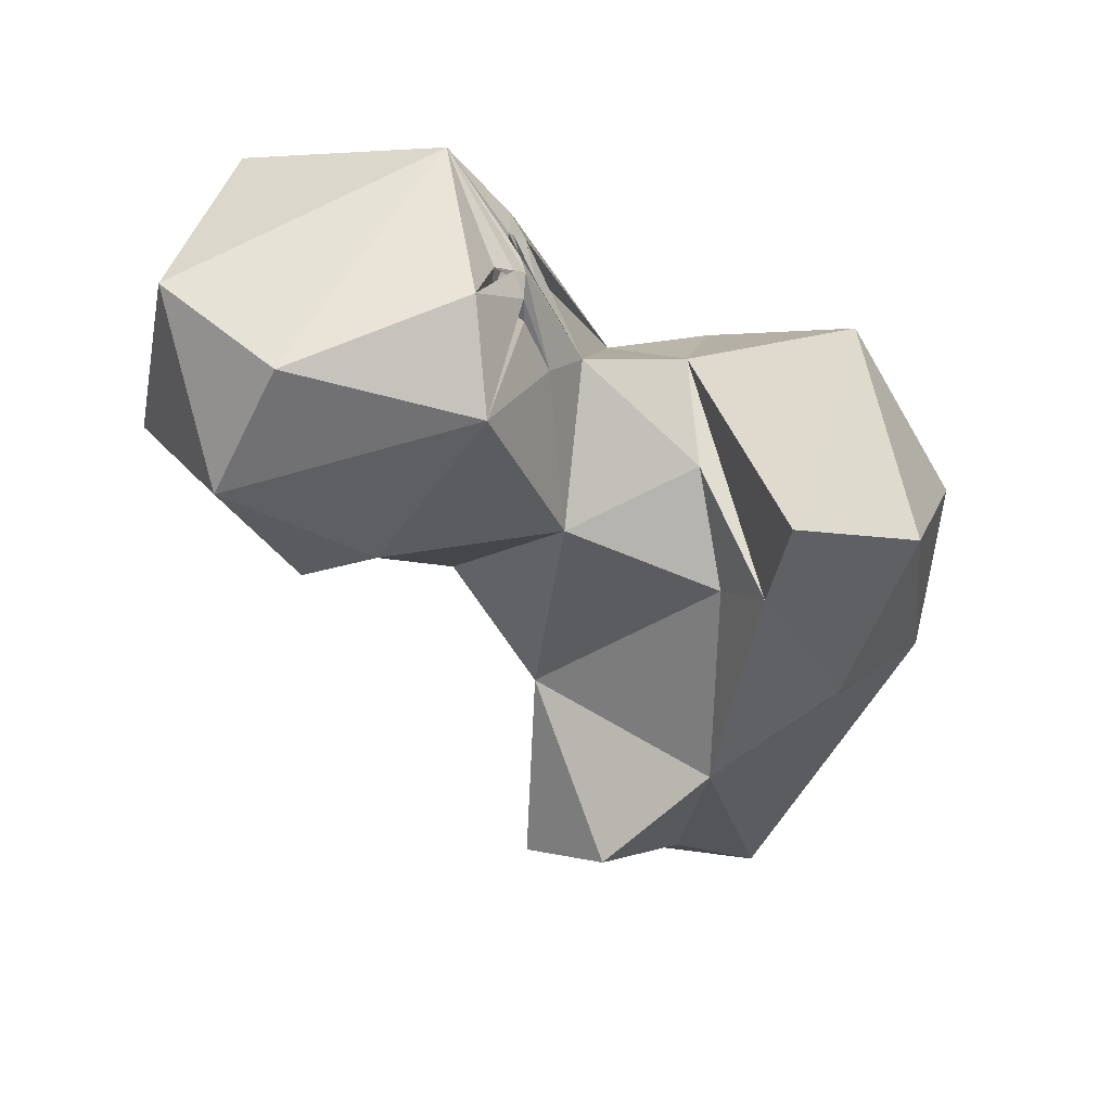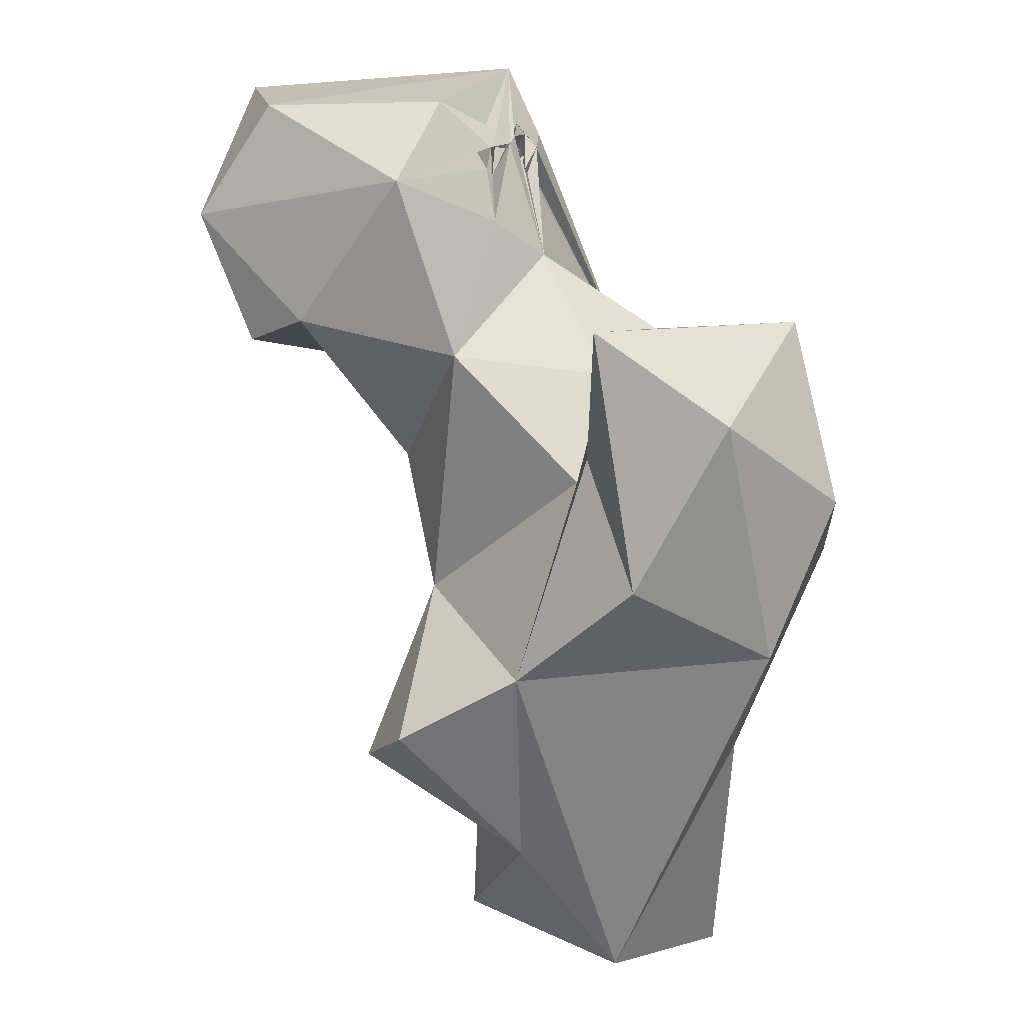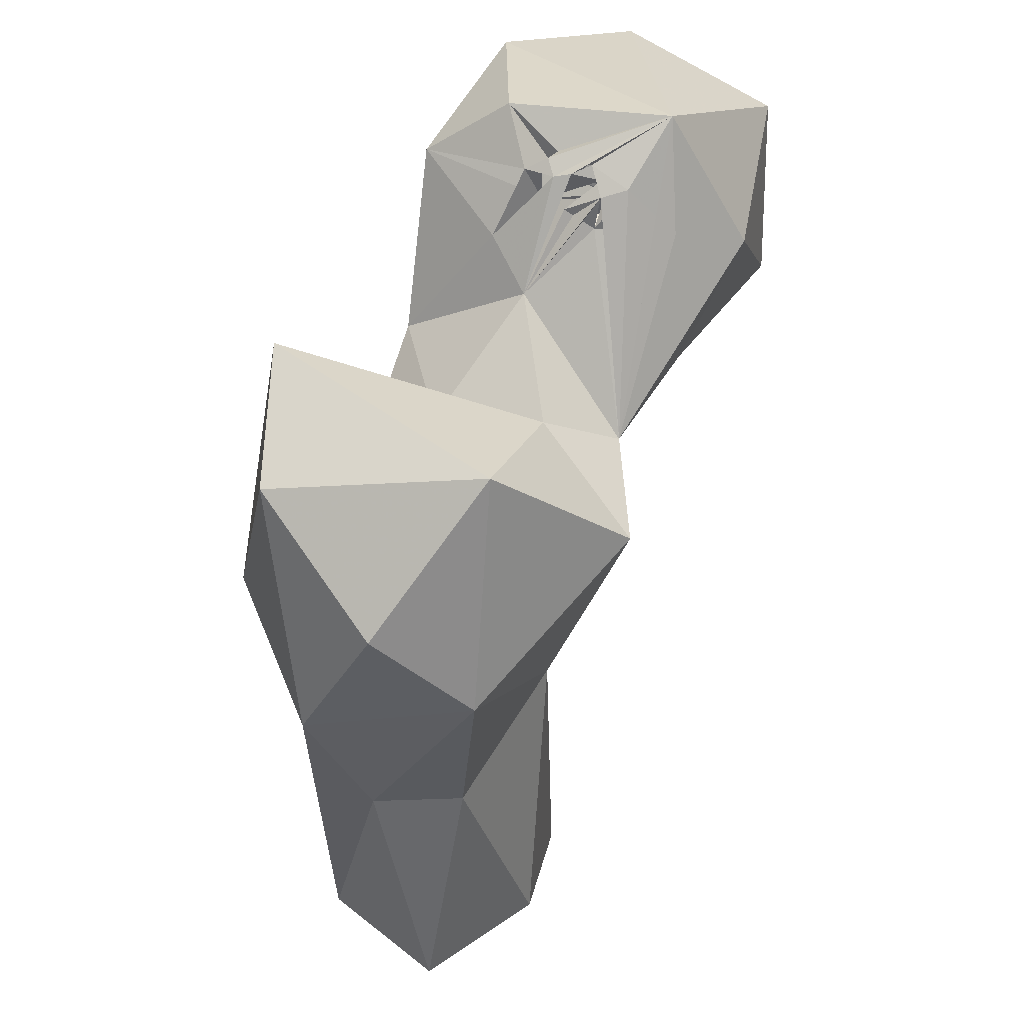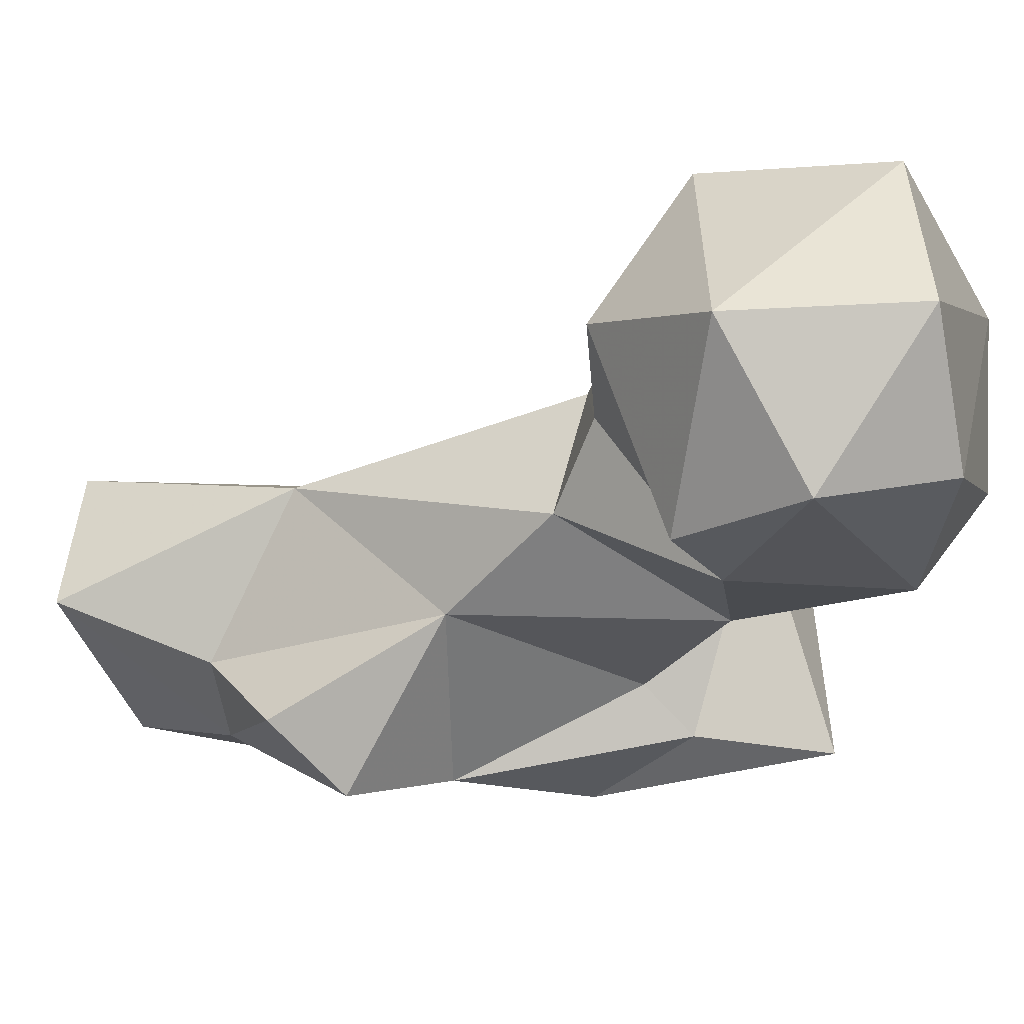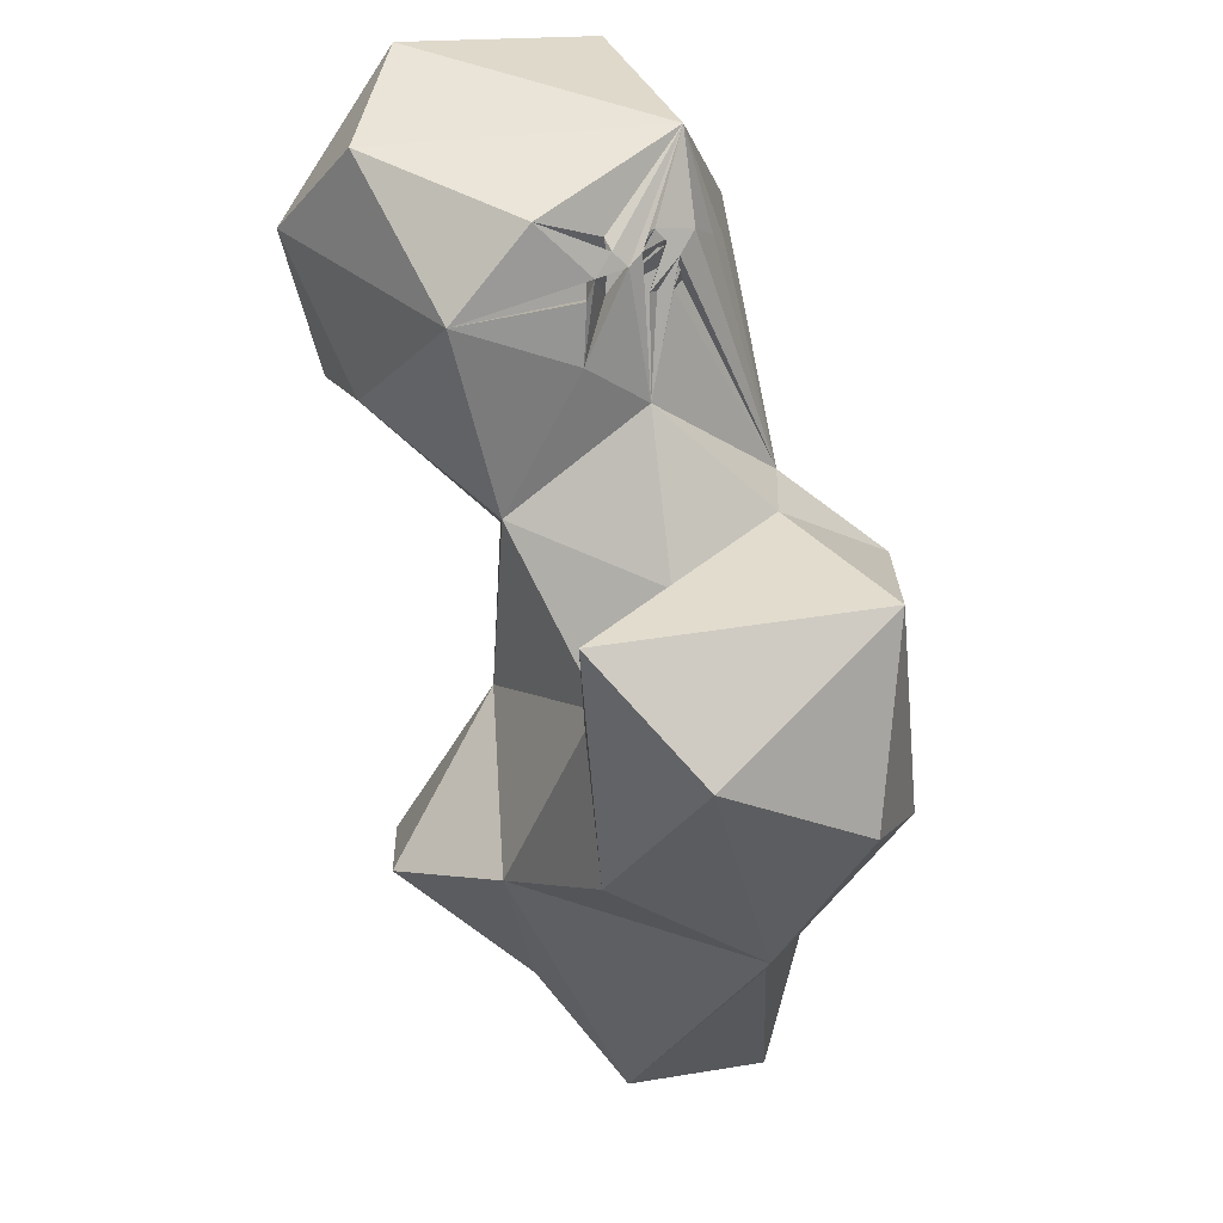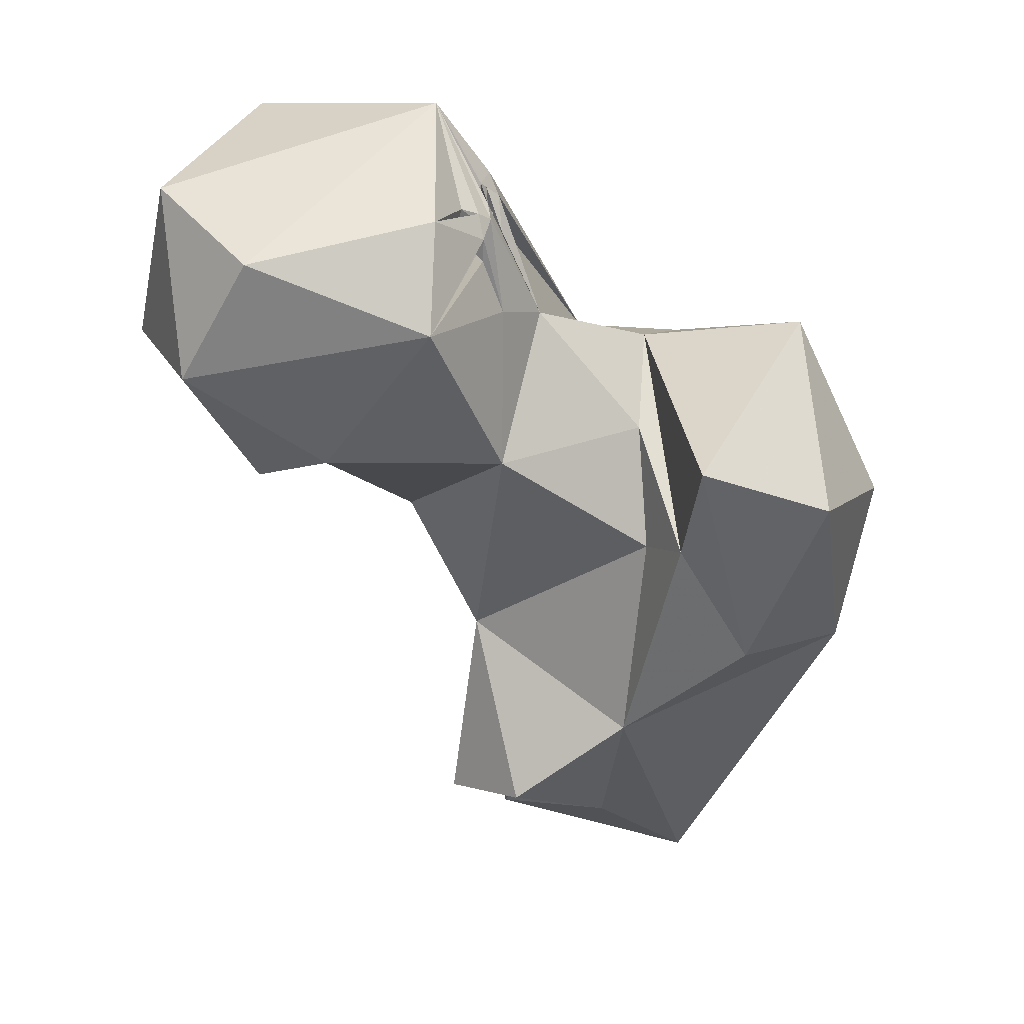
<metadata>
{"format":"obj","ext":"obj","renderer":"f3d","projection":"perspective","resolution":1024,"background":"white","views":[{"elev":56.4,"azim":-20.4,"up":"+Z"},{"elev":22.7,"azim":14.2,"up":"+Z"},{"elev":34.7,"azim":92.1,"up":"+Z"},{"elev":-7.2,"azim":-77.1,"up":"+Y"},{"elev":51.8,"azim":36.5,"up":"+Z"},{"elev":50.3,"azim":-11.5,"up":"+Z"}]}
</metadata>
<code>
v 322.7 186.8 0.2069
v 332.5 172.3 17.26
v 343.9 173.9 2.49
v 353.8 186.3 0.09278
v 344.3 198.6 2.738
v 329.2 201.1 0.9118
v 356.4 180.5 30.79
v 323.7 198.7 27.24
v 325.1 180 17.4
v 354.9 191 30.29
v 313.5 173.1 27.74
v 333.2 167.2 42.77
v 340.3 200.5 38.16
v 318.8 184.2 45.52
v 319.8 165.3 34.55
v 360.9 173.5 45.96
v 312.8 193.7 58.35
v 364.2 193 51.43
v 319.2 207.1 60.72
v 346.7 165.6 55.83
v 349.2 209.7 64.28
v 337.6 177.7 63.24
v 308.3 202.7 63.54
v 366.4 181.9 62.09
v 336.4 208.4 69.19
v 355.9 169.8 74.44
v 339.9 172.1 68.39
v 321.8 183.2 75.16
v 324.7 215.3 73.41
v 297.8 210.2 64.84
v 303.9 226.1 74.42
v 359.3 194.7 78.69
v 302.5 185.5 77.18
v 340.9 170.1 83.73
v 338.6 187.4 72.92
v 295.2 188.7 73.3
v 284.6 208.2 79.03
v 342.2 199.8 74.89
v 329 197.2 83.79
v 319.2 222.5 85.9
v 288.4 191.3 87.55
v 324 193.4 88.59
v 314.6 185.3 94.75
v 302.2 225.7 95.18
v 289.2 209.1 99.09
v 325.1 214.3 89.61
v 320.6 213.5 102.2
v 325.6 208.7 95.37
v 296.6 193.9 100.5
v 325.8 205 90.61
v 322.3 199 92.39
v 323.8 206.3 94.07
v 322.3 196.1 94
v 320 199.2 95.83
v 322.6 197 96.36
v 325.6 201.6 92.8
v 326 205.6 94.54
v 322.7 198.9 96.89
v 324.1 200.3 96.14
v 324.1 202.3 96.54
v 324.6 205.7 96.02
v 323.8 204.6 97.55
v 317.1 195 101.8
v 320.9 200.7 97.76
v 323.3 203.1 96.06
v 322.6 199.6 97.75
f 47 49 63
f 44 45 47
f 43 63 49
f 55 59 66
f 47 66 59
f 55 66 63
f 57 62 61
f 43 55 63
f 47 65 62
f 47 59 60
f 58 64 59
f 58 66 64
f 58 63 66
f 47 48 52
f 54 64 63
f 51 65 61
f 54 65 64
f 39 60 59
f 53 55 54
f 43 54 55
f 52 62 54
f 39 59 42
f 55 58 59
f 51 53 58
f 43 51 54
f 25 48 57
f 41 49 45
f 46 52 51
f 37 41 45
f 25 52 50
f 50 57 56
f 39 56 52
f 12 20 27
f 39 52 57
f 39 50 56
f 42 55 53
f 31 44 40
f 22 35 28
f 46 51 50
f 16 26 20
f 37 45 44
f 51 58 55
f 14 28 17
f 25 50 39
f 52 61 65
f 25 57 52
f 7 18 16
f 25 47 46
f 47 62 48
f 25 46 48
f 31 37 44
f 28 42 43
f 28 43 33
f 36 41 37
f 19 29 25
f 46 50 48
f 19 23 31
f 25 40 47
f 28 39 42
f 26 32 34
f 32 38 34
f 54 63 58
f 6 8 13
f 35 38 39
f 27 38 35
f 50 51 57
f 25 39 38
f 12 22 14
f 30 37 31
f 28 35 39
f 33 41 36
f 29 31 40
f 47 60 65
f 21 38 32
f 56 57 61
f 23 30 31
f 22 27 35
f 47 63 64
f 21 25 38
f 19 31 29
f 20 26 34
f 51 61 60
f 30 36 37
f 7 10 18
f 20 34 27
f 3 7 16
f 39 57 51
f 24 32 26
f 52 60 62
f 13 19 25
f 42 51 55
f 3 16 12
f 13 25 21
f 51 52 54
f 11 15 14
f 13 21 18
f 51 59 65
f 8 14 17
f 16 18 24
f 43 53 51
f 18 32 24
f 14 22 28
f 53 54 58
f 12 27 22
f 17 23 19
f 52 56 61
f 10 13 18
f 2 11 9
f 60 61 62
f 12 14 15
f 1 3 2
f 41 43 49
f 1 2 9
f 4 5 10
f 45 49 47
f 8 9 14
f 16 24 26
f 40 44 47
f 8 17 19
f 23 33 30
f 17 33 23
f 5 6 13
f 42 59 51
f 2 12 15
f 2 3 12
f 12 16 20
f 52 65 60
f 33 43 41
f 17 28 33
f 47 64 66
f 54 62 65
f 2 15 11
f 4 10 7
f 1 9 8
f 5 13 10
f 42 53 43
f 39 51 60
f 18 21 32
f 59 64 65
f 46 47 52
f 1 8 6
f 48 50 52
f 9 11 14
f 25 29 40
f 27 34 38
f 48 62 57
f 8 19 13
f 3 4 7
f 30 33 36

</code>
